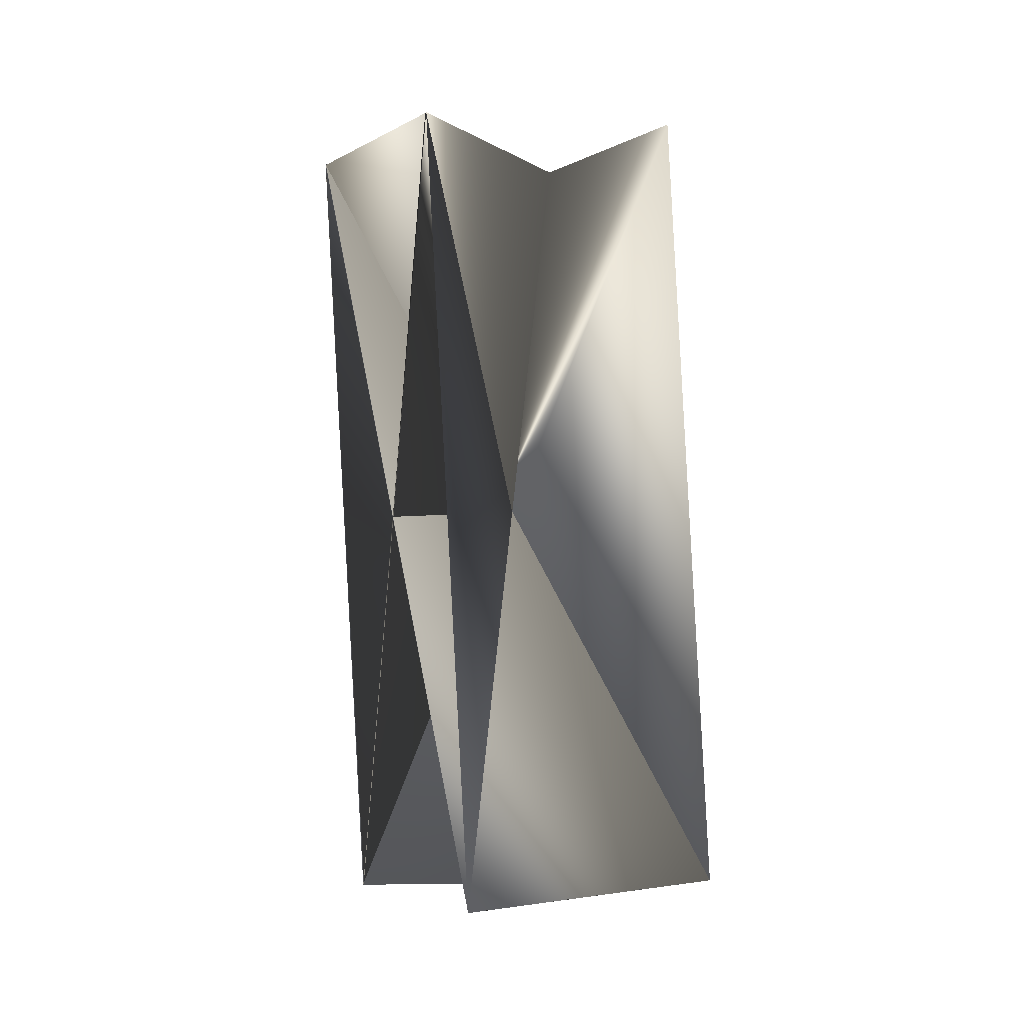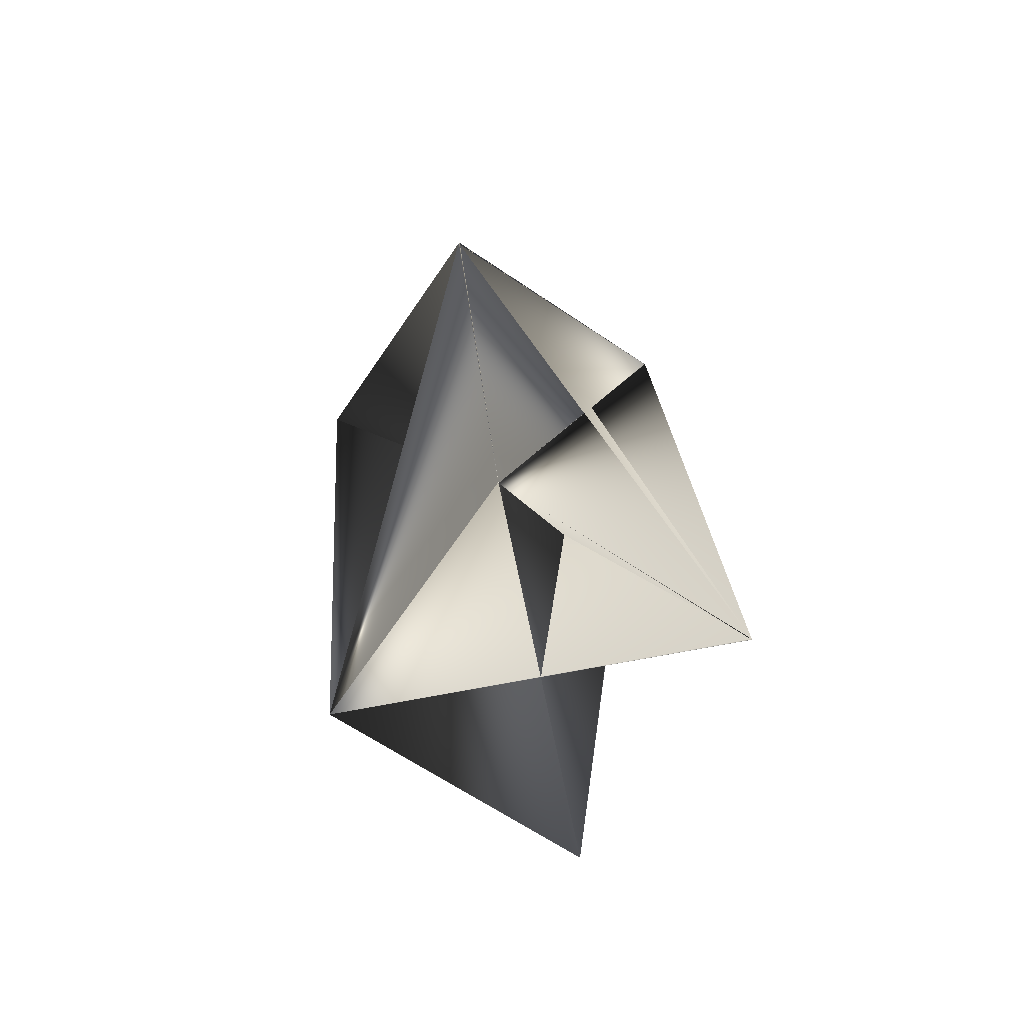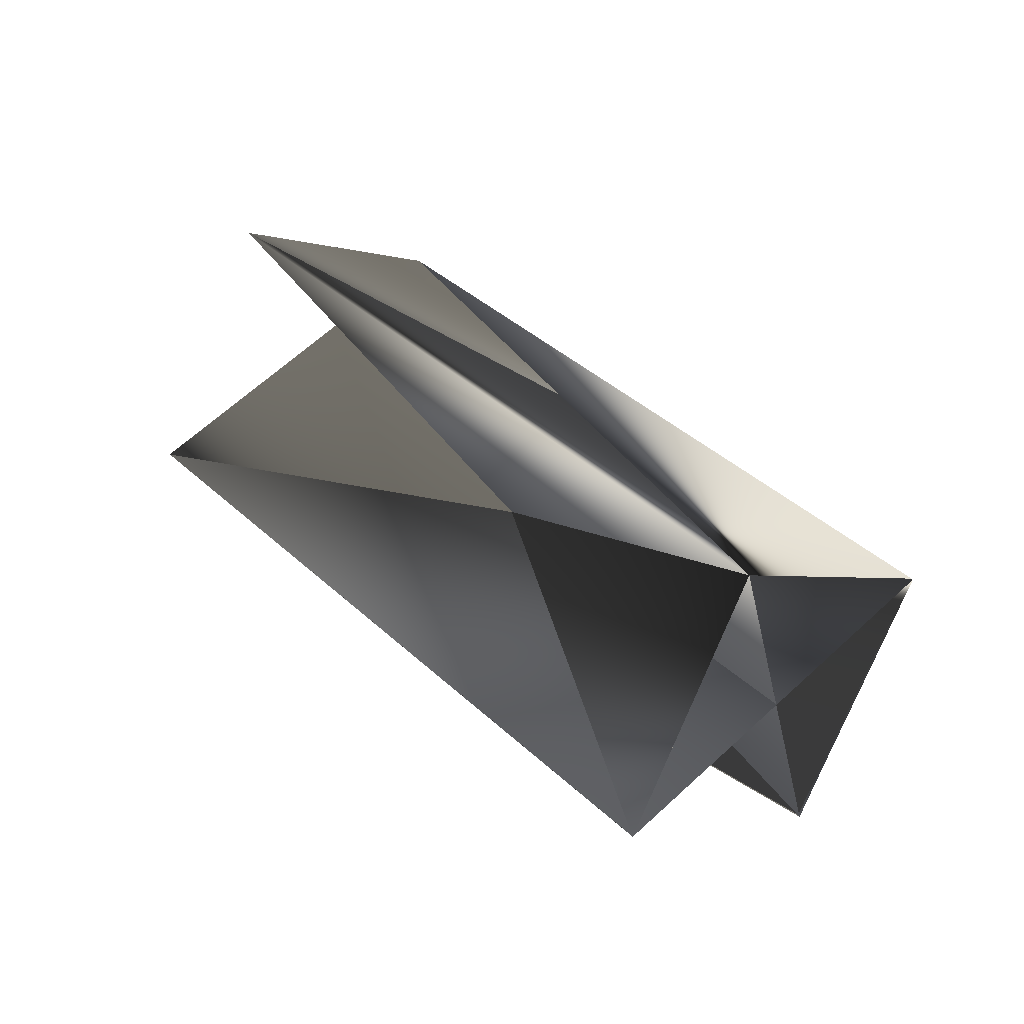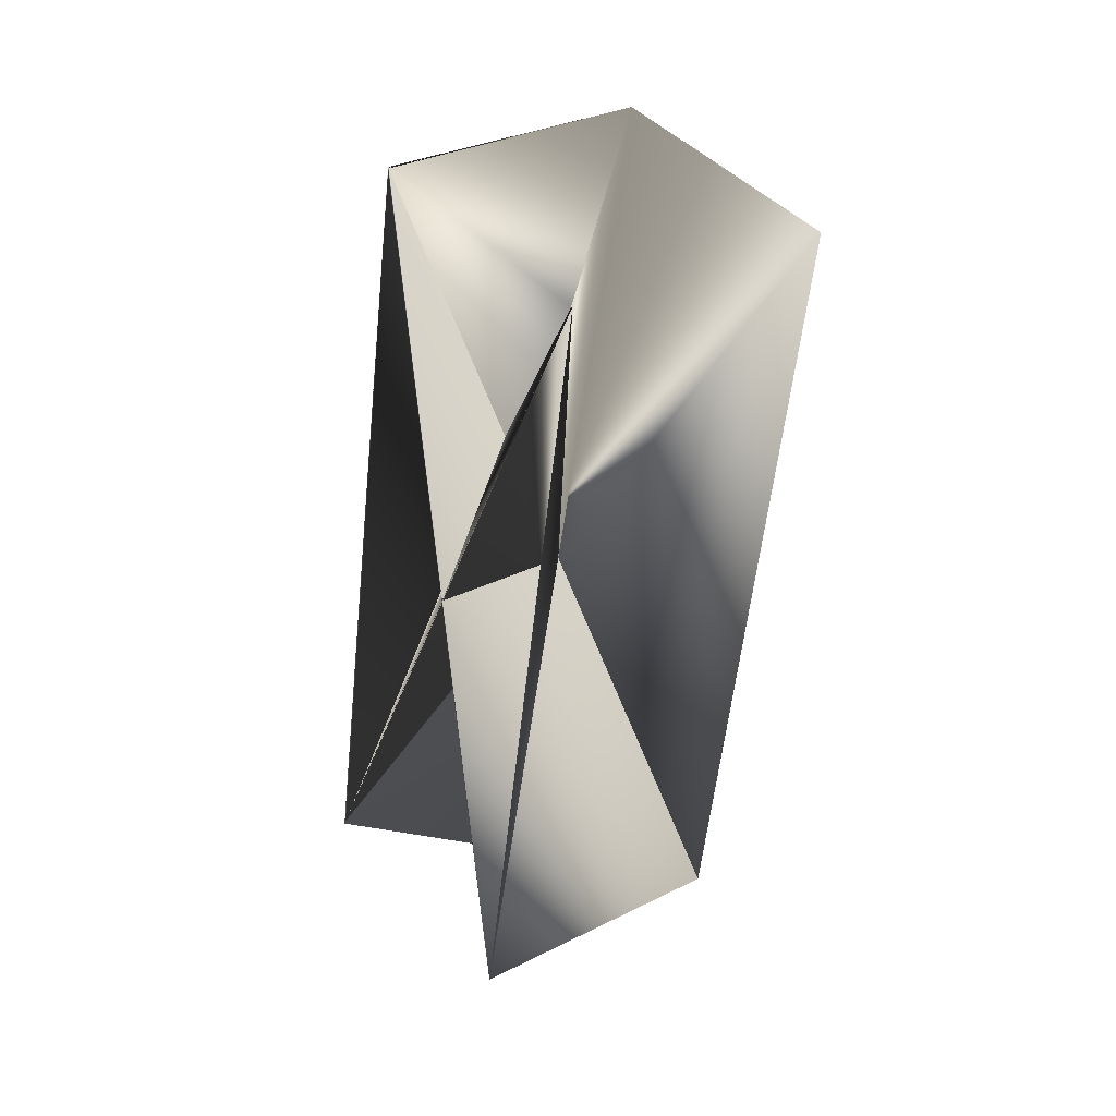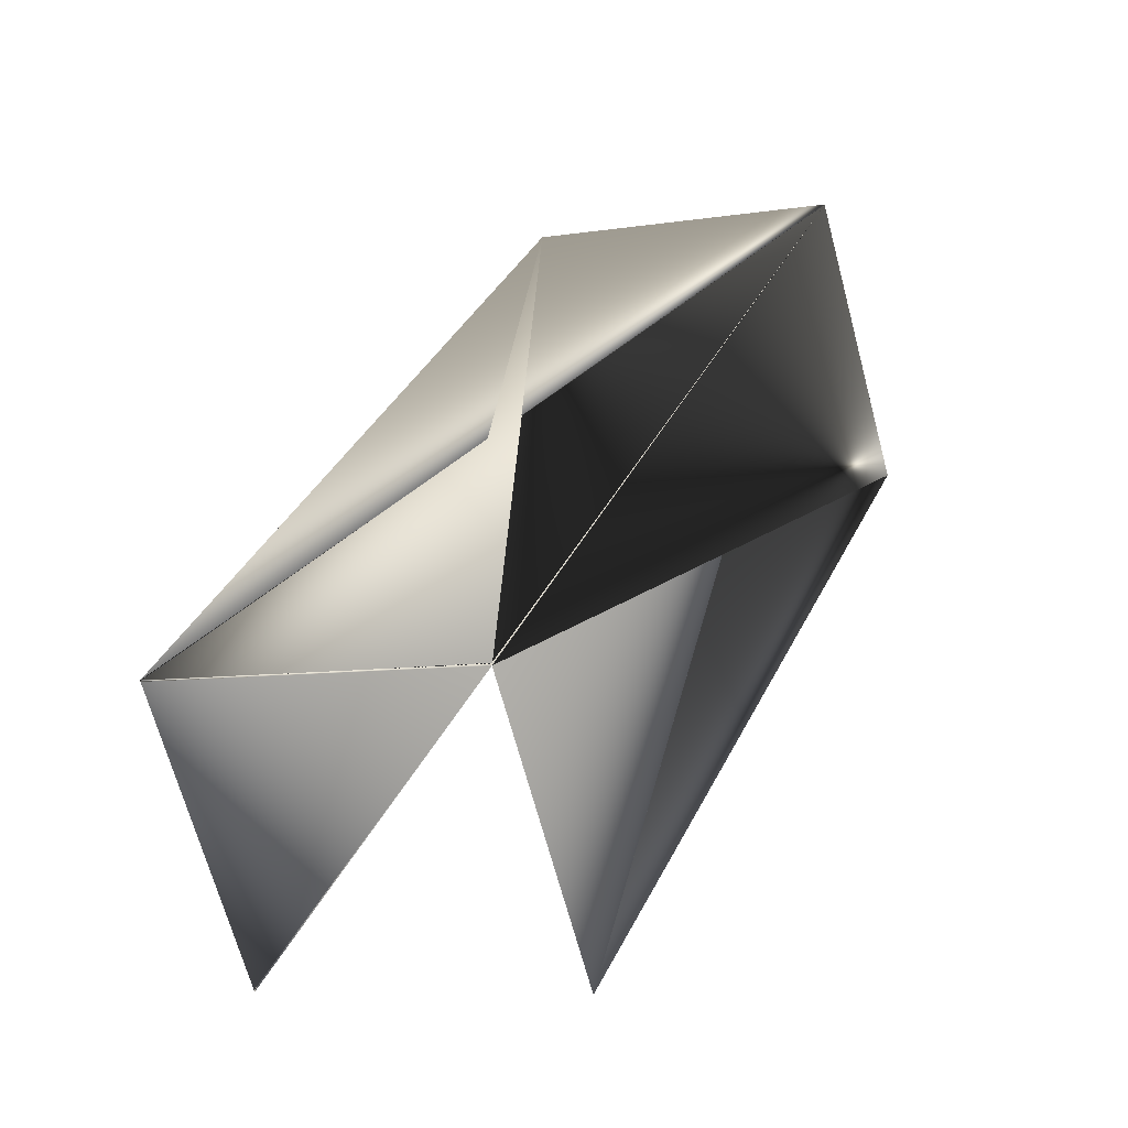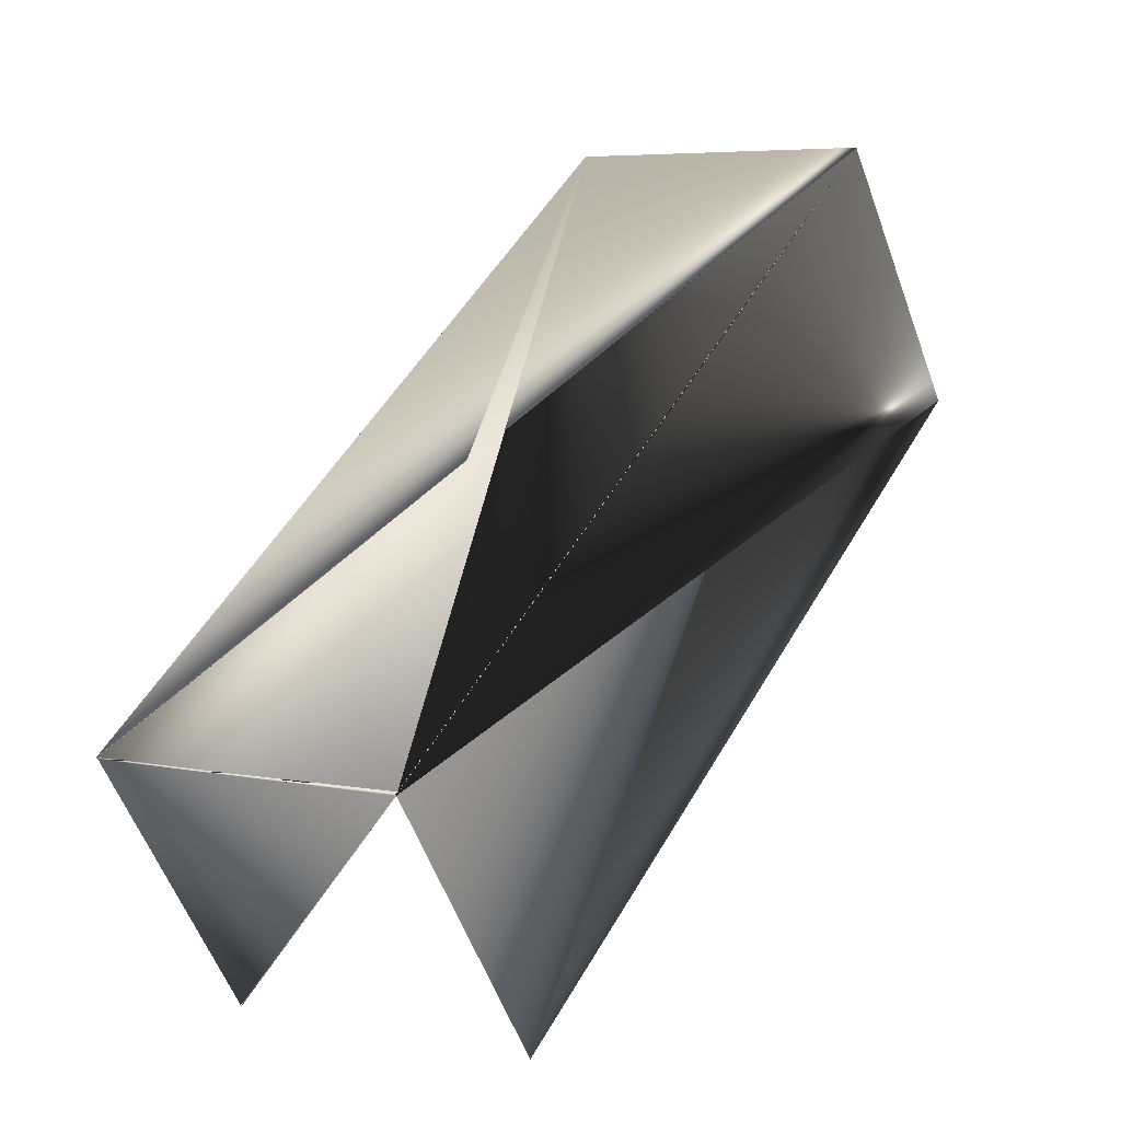
<metadata>
{"format":"obj","ext":"obj","renderer":"f3d","projection":"perspective","resolution":1024,"background":"white","views":[{"elev":-41.4,"azim":160.8,"up":"+Y"},{"elev":-28.1,"azim":-29.9,"up":"+Y"},{"elev":-51.4,"azim":-112.6,"up":"+Y"},{"elev":-3.1,"azim":146.8,"up":"+Y"},{"elev":-7.5,"azim":-173.1,"up":"+Z"},{"elev":5.2,"azim":-164.3,"up":"+Z"}]}
</metadata>
<code>
v 0.009841 0.2178 0.1908
v 0.0998 0.1873 0.1903
v 0.0998 0.1869 0.1908
v 0.01168 -0.072 0.2746
v -0.06096 0.009889 0.3488
v -0.07827 -0.04109 0.2742
v 0.02899 -0.02066 0.3492
v 0.009645 0.2178 0.1903
v 0.02899 -0.02102 0.3492
v 0.08229 0.1359 0.1157
v 0.08248 0.1359 0.1162
v -0.06096 0.009528 0.3492
v -0.007669 0.1665 0.1157
f 1 2 4
f 1 2 4
f 1 2 3
f 1 3 2
f 1 3 2
f 1 4 2
f 2 5 3
f 2 6 7
f 2 8 3
f 2 7 8
f 2 3 6
f 2 3 5
f 2 3 4
f 2 1 8
f 2 8 9
f 2 3 1
f 2 9 3
f 10 11 9
f 10 12 7
f 10 8 4
f 10 7 11
f 10 9 8
f 10 4 12
f 3 6 4
f 3 7 6
f 3 9 7
f 5 12 8
f 5 13 12
f 5 6 13
f 5 8 6
f 5 8 9
f 5 9 8
f 5 11 7
f 5 7 3
f 5 3 11
f 11 8 9
f 11 3 8
f 12 2 3
f 12 3 7
f 12 4 2
f 12 13 8
f 12 1 8
f 12 8 1
f 13 6 9
f 13 9 8
f 6 8 7
f 6 7 9
f 6 2 4
f 6 3 2
f 1 4 8

</code>
